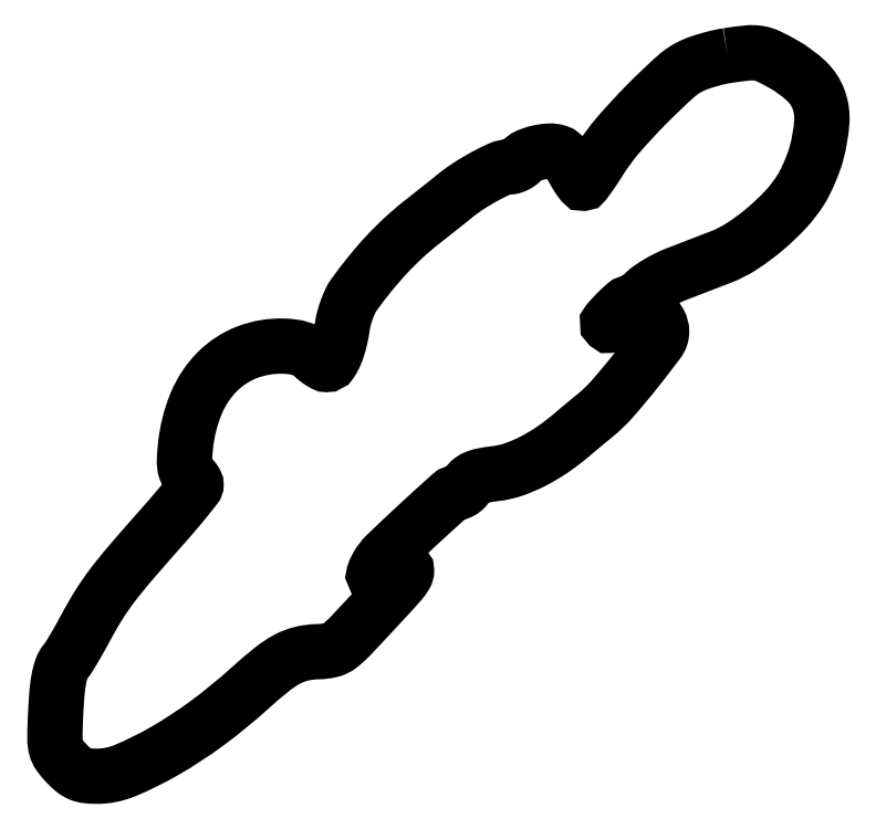
<metadata>
{"format":"dxf","ext":"dxf","renderer":"ezdxf+matplotlib","layout":"modelspace","background":"white","min_lineweight":24,"dpi":150}
</metadata>
<code>
0
SECTION
2
ENTITIES
0
POLYLINE
8
0
66
1
70
1
0
VERTEX
8
0
10
164
20
175
42
0.01843
0
VERTEX
8
0
10
162
20
174.7
42
0.01194
0
VERTEX
8
0
10
159.7
20
174.1
42
0.012
0
VERTEX
8
0
10
157.5
20
173.4
42
0.02217
0
VERTEX
8
0
10
155.8
20
172.7
42
0.081
0
VERTEX
8
0
10
151.4
20
169.9
42
0.01463
0
VERTEX
8
0
10
144.4
20
163.2
42
0.01668
0
VERTEX
8
0
10
137.5
20
155.8
42
0.03812
0
VERTEX
8
0
10
133
20
149.7
42
-0.005919
0
VERTEX
8
0
10
131.6
20
147.5
42
-0.009166
0
VERTEX
8
0
10
130.4
20
145.7
42
-0.004113
0
VERTEX
8
0
10
129.3
20
144.2
42
-0.2137
0
VERTEX
8
0
10
129
20
144
42
-0.2564
0
VERTEX
8
0
10
128.7
20
144.2
42
-0.01221
0
VERTEX
8
0
10
128.1
20
145
42
-0.01748
0
VERTEX
8
0
10
127.3
20
146.1
42
-0.01143
0
VERTEX
8
0
10
126.6
20
147.5
42
0.0312
0
VERTEX
8
0
10
125.7
20
148.9
42
0.0313
0
VERTEX
8
0
10
124.7
20
150.1
42
0.03293
0
VERTEX
8
0
10
123.7
20
151.1
42
0.09727
0
VERTEX
8
0
10
122.8
20
151.6
42
0.08874
0
VERTEX
8
0
10
120.7
20
151.8
42
0.04686
0
VERTEX
8
0
10
118
20
151.5
42
0.04711
0
VERTEX
8
0
10
115.5
20
150.6
42
0.1144
0
VERTEX
8
0
10
113.9
20
149.4
42
-0.06237
0
VERTEX
8
0
10
113.4
20
148.9
42
-0.04419
0
VERTEX
8
0
10
112.6
20
148.4
42
-0.04457
0
VERTEX
8
0
10
111.8
20
148.1
42
-0.06864
0
VERTEX
8
0
10
111
20
148
42
0.106
0
VERTEX
8
0
10
108.7
20
147.5
42
0.01933
0
VERTEX
8
0
10
104.9
20
145.6
42
0.02139
0
VERTEX
8
0
10
100.8
20
143.1
42
0.02728
0
VERTEX
8
0
10
97.28
20
140.5
42
-0.005286
0
VERTEX
8
0
10
96.5
20
139.9
42
-0.000493
0
VERTEX
8
0
10
94.56
20
138.3
42
-0.000634
0
VERTEX
8
0
10
92.24
20
136.5
42
-0.000498
0
VERTEX
8
0
10
89.72
20
134.5
42
0.01961
0
VERTEX
8
0
10
85.44
20
130.9
42
0.01859
0
VERTEX
8
0
10
81.39
20
126.8
42
0.01743
0
VERTEX
8
0
10
77.41
20
122.3
42
0.01328
0
VERTEX
8
0
10
73.37
20
117
42
0.04544
0
VERTEX
8
0
10
72.5
20
115.5
42
0.02244
0
VERTEX
8
0
10
71.66
20
113.5
42
0.02206
0
VERTEX
8
0
10
70.96
20
111.4
42
0.02996
0
VERTEX
8
0
10
70.54
20
109.4
42
-0.02206
0
VERTEX
8
0
10
69.8
20
105.6
42
-0.03871
0
VERTEX
8
0
10
68.83
20
102.6
42
-0.04739
0
VERTEX
8
0
10
67.74
20
100.6
42
-0.2526
0
VERTEX
8
0
10
66.65
20
100
42
-0.1205
0
VERTEX
8
0
10
66.12
20
100.1
42
-0.02406
0
VERTEX
8
0
10
65.26
20
100.6
42
-0.02416
0
VERTEX
8
0
10
64.29
20
101.3
42
-0.02047
0
VERTEX
8
0
10
63.34
20
102.2
42
0.0573
0
VERTEX
8
0
10
62.02
20
103.1
42
0.05214
0
VERTEX
8
0
10
60.46
20
103.8
42
0.04469
0
VERTEX
8
0
10
58.59
20
104.3
42
0.02612
0
VERTEX
8
0
10
56.29
20
104.5
42
0.09937
0
VERTEX
8
0
10
47.46
20
103
42
0.1073
0
VERTEX
8
0
10
40.15
20
98.25
42
0.0982
0
VERTEX
8
0
10
35.01
20
90.5
42
0.07088
0
VERTEX
8
0
10
32.46
20
80.42
42
0.01149
0
VERTEX
8
0
10
32.2
20
77.25
42
0.04716
0
VERTEX
8
0
10
32.26
20
75.33
42
0.08174
0
VERTEX
8
0
10
32.65
20
74.04
42
0.1063
0
VERTEX
8
0
10
33.41
20
73.07
42
-0.03177
0
VERTEX
8
0
10
34.02
20
72.5
42
-0.03427
0
VERTEX
8
0
10
34.53
20
71.87
42
-0.03655
0
VERTEX
8
0
10
34.89
20
71.27
42
-0.1175
0
VERTEX
8
0
10
35
20
70.82
42
-0.168
0
VERTEX
8
0
10
34.79
20
70.2
42
-0.003003
0
VERTEX
8
0
10
32.58
20
67.42
42
-0.007142
0
VERTEX
8
0
10
29.91
20
64.21
42
-0.00466
0
VERTEX
8
0
10
26.75
20
60.57
42
0.00369
0
VERTEX
8
0
10
19.03
20
51.73
42
0.01534
0
VERTEX
8
0
10
14.59
20
46.23
42
0.02267
0
VERTEX
8
0
10
11.4
20
41.6
42
0.01724
0
VERTEX
8
0
10
8.319
20
36.27
42
-0.005173
0
VERTEX
8
0
10
6.843
20
33.57
42
-0.006119
0
VERTEX
8
0
10
5.39
20
31.04
42
-0.005389
0
VERTEX
8
0
10
4.116
20
28.94
42
-0.03818
0
VERTEX
8
0
10
3.411
20
27.98
42
0.09375
0
VERTEX
8
0
10
2.377
20
26.18
42
0.04006
0
VERTEX
8
0
10
1.676
20
23.49
42
0.02576
0
VERTEX
8
0
10
1.185
20
19.52
42
0.00759
0
VERTEX
8
0
10
0.8394
20
13.4
42
0.01001
0
VERTEX
8
0
10
0.7473
20
9.056
42
0.06433
0
VERTEX
8
0
10
1.026
20
6.88
42
0.09302
0
VERTEX
8
0
10
1.815
20
5.209
42
0.03243
0
VERTEX
8
0
10
3.52
20
3.15
42
0.03024
0
VERTEX
8
0
10
5.26
20
1.517
42
0.0726
0
VERTEX
8
0
10
6.765
20
0.5974
42
0.07185
0
VERTEX
8
0
10
8.48
20
0.1412
42
0.02914
0
VERTEX
8
0
10
10.9
20
0
42
0.09962
0
VERTEX
8
0
10
17.79
20
1.386
42
0.03115
0
VERTEX
8
0
10
27.28
20
6.081
42
0.02891
0
VERTEX
8
0
10
37.75
20
12.93
42
0.02436
0
VERTEX
8
0
10
48
20
21.33
42
-0.01376
0
VERTEX
8
0
10
53.37
20
25.92
42
-0.04674
0
VERTEX
8
0
10
57.2
20
28.46
42
-0.06616
0
VERTEX
8
0
10
60.66
20
29.77
42
-0.05344
0
VERTEX
8
0
10
64.61
20
30.25
42
0.05593
0
VERTEX
8
0
10
67.71
20
30.65
42
0.1092
0
VERTEX
8
0
10
69.93
20
31.74
42
0.03595
0
VERTEX
8
0
10
72.74
20
34.33
42
0.001707
0
VERTEX
8
0
10
81.5
20
43.73
42
0.006953
0
VERTEX
8
0
10
84.47
20
47.03
42
0.04441
0
VERTEX
8
0
10
85.8
20
48.85
42
0.1394
0
VERTEX
8
0
10
86.09
20
49.92
42
0.307
0
VERTEX
8
0
10
85.63
20
50.59
42
0.1087
0
VERTEX
8
0
10
84.81
20
50.71
42
0.04486
0
VERTEX
8
0
10
83.71
20
50.54
42
0.04161
0
VERTEX
8
0
10
82.51
20
50.13
42
0.04192
0
VERTEX
8
0
10
81.41
20
49.53
42
-0.02711
0
VERTEX
8
0
10
79.44
20
48.39
42
-0.2393
0
VERTEX
8
0
10
78.46
20
48.38
42
-0.3705
0
VERTEX
8
0
10
78.16
20
49.1
42
-0.04375
0
VERTEX
8
0
10
78.89
20
50.8
42
-0.07788
0
VERTEX
8
0
10
81.18
20
53.83
42
-0.005782
0
VERTEX
8
0
10
88.74
20
60.97
42
-0.003188
0
VERTEX
8
0
10
96.78
20
68.3
42
-0.1852
0
VERTEX
8
0
10
98.61
20
69
42
0.1181
0
VERTEX
8
0
10
99.19
20
69.14
42
0.05425
0
VERTEX
8
0
10
99.85
20
69.57
42
0.04946
0
VERTEX
8
0
10
100.5
20
70.19
42
0.0487
0
VERTEX
8
0
10
101
20
70.93
42
-0.1108
0
VERTEX
8
0
10
101.8
20
71.87
42
-0.06845
0
VERTEX
8
0
10
103.1
20
72.57
42
-0.04599
0
VERTEX
8
0
10
105
20
73.1
42
-0.01656
0
VERTEX
8
0
10
107.7
20
73.52
42
0.05489
0
VERTEX
8
0
10
112.1
20
74.5
42
0.03547
0
VERTEX
8
0
10
116.8
20
76.53
42
0.03231
0
VERTEX
8
0
10
121.7
20
79.46
42
0.02679
0
VERTEX
8
0
10
126.5
20
83.18
42
-0.003323
0
VERTEX
8
0
10
127.5
20
84.03
42
-0.001274
0
VERTEX
8
0
10
128.9
20
85.19
42
-0.001262
0
VERTEX
8
0
10
130.4
20
86.46
42
-0.001552
0
VERTEX
8
0
10
131.8
20
87.62
42
0.04208
0
VERTEX
8
0
10
136
20
91.63
42
0.01238
0
VERTEX
8
0
10
141.7
20
98.45
42
0.006971
0
VERTEX
8
0
10
147.2
20
105.6
42
0.1621
0
VERTEX
8
0
10
148
20
108
42
0.123
0
VERTEX
8
0
10
147.5
20
110.1
42
0.1867
0
VERTEX
8
0
10
146.1
20
111.3
42
0.1226
0
VERTEX
8
0
10
143.7
20
111.6
42
0.04184
0
VERTEX
8
0
10
140.2
20
110.8
42
-0.009421
0
VERTEX
8
0
10
138.4
20
110.2
42
-0.01436
0
VERTEX
8
0
10
136.8
20
109.8
42
-0.008867
0
VERTEX
8
0
10
135.4
20
109.5
42
-0.2368
0
VERTEX
8
0
10
135.1
20
109.6
42
-0.4039
0
VERTEX
8
0
10
135
20
110.4
42
-0.01585
0
VERTEX
8
0
10
137
20
112.5
42
-0.01896
0
VERTEX
8
0
10
139.2
20
114.6
42
-0.1815
0
VERTEX
8
0
10
140.4
20
115
42
0.1307
0
VERTEX
8
0
10
140.9
20
115.1
42
0.02113
0
VERTEX
8
0
10
141.9
20
115.7
42
0.0221
0
VERTEX
8
0
10
142.9
20
116.6
42
0.01783
0
VERTEX
8
0
10
144
20
117.5
42
-0.04064
0
VERTEX
8
0
10
145.4
20
118.6
42
-0.01797
0
VERTEX
8
0
10
147.3
20
119.9
42
-0.01765
0
VERTEX
8
0
10
149.5
20
121
42
-0.02269
0
VERTEX
8
0
10
151.6
20
121.9
42
-3.3e-05
0
VERTEX
8
0
10
153.9
20
122.8
42
-1.7e-05
0
VERTEX
8
0
10
156.8
20
124
42
-1.7e-05
0
VERTEX
8
0
10
159.8
20
125.1
42
-2.5e-05
0
VERTEX
8
0
10
162.4
20
126.1
42
0.05235
0
VERTEX
8
0
10
167.5
20
128.7
42
0.03056
0
VERTEX
8
0
10
173
20
132.8
42
0.03038
0
VERTEX
8
0
10
178.1
20
137.6
42
0.04675
0
VERTEX
8
0
10
181.8
20
142.4
42
0.02556
0
VERTEX
8
0
10
182.8
20
144.3
42
0.01414
0
VERTEX
8
0
10
183.9
20
146.7
42
0.01407
0
VERTEX
8
0
10
184.9
20
149.2
42
0.02195
0
VERTEX
8
0
10
185.6
20
151.5
42
0.04627
0
VERTEX
8
0
10
186.9
20
158.9
42
0.1078
0
VERTEX
8
0
10
186.1
20
164.4
42
0.1161
0
VERTEX
8
0
10
183.2
20
168.8
42
0.05878
0
VERTEX
8
0
10
177.7
20
172.9
42
0.01741
0
VERTEX
8
0
10
174
20
174.8
42
0.07341
0
VERTEX
8
0
10
171.6
20
175.6
42
0.06525
0
VERTEX
8
0
10
168.9
20
175.7
42
0.01196
0
SEQEND
0
ENDSEC
0
EOF

</code>
